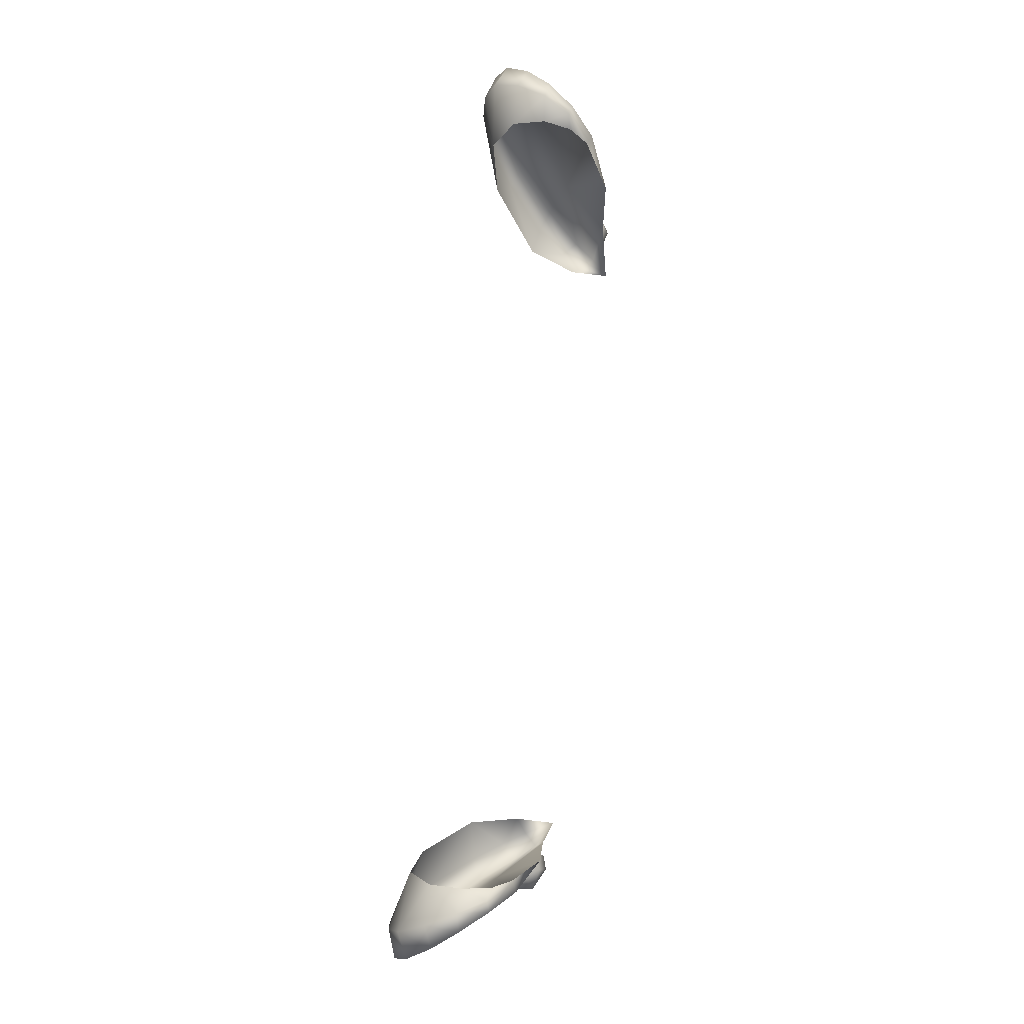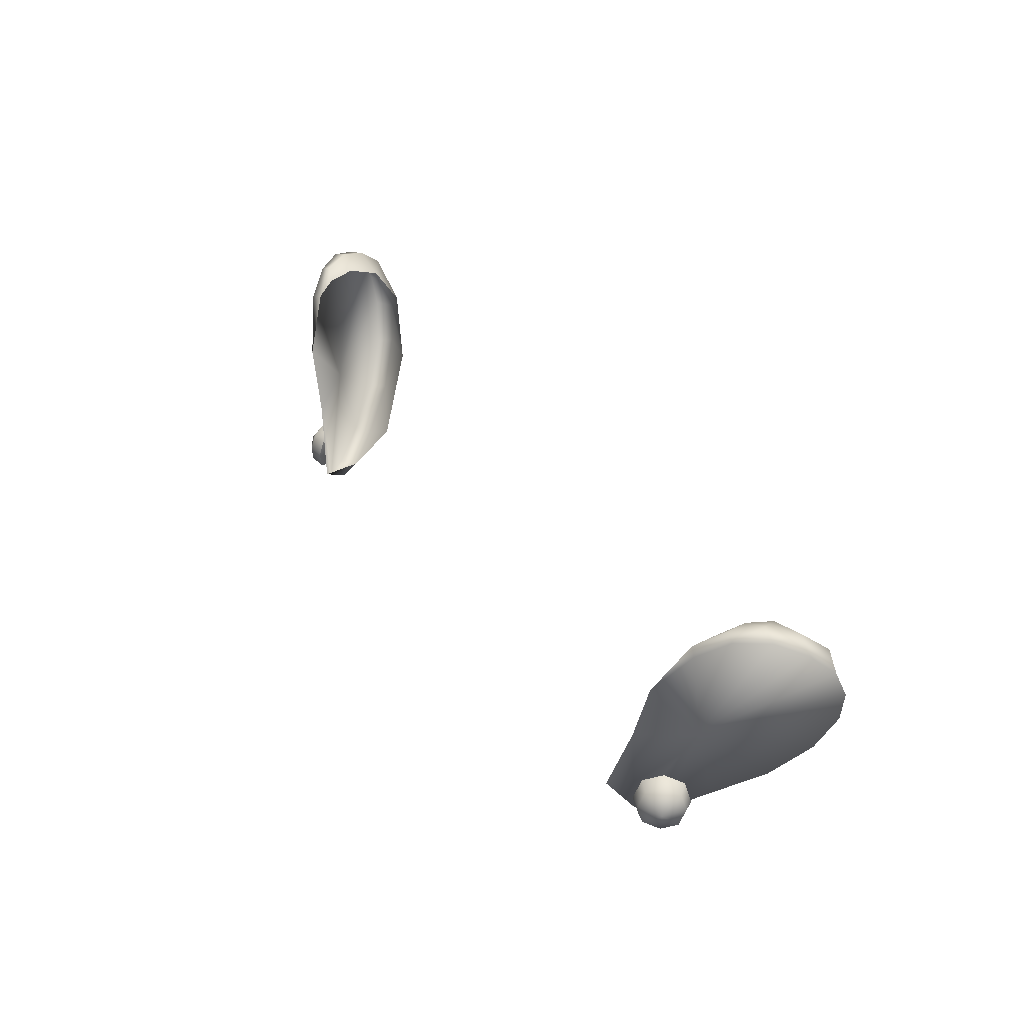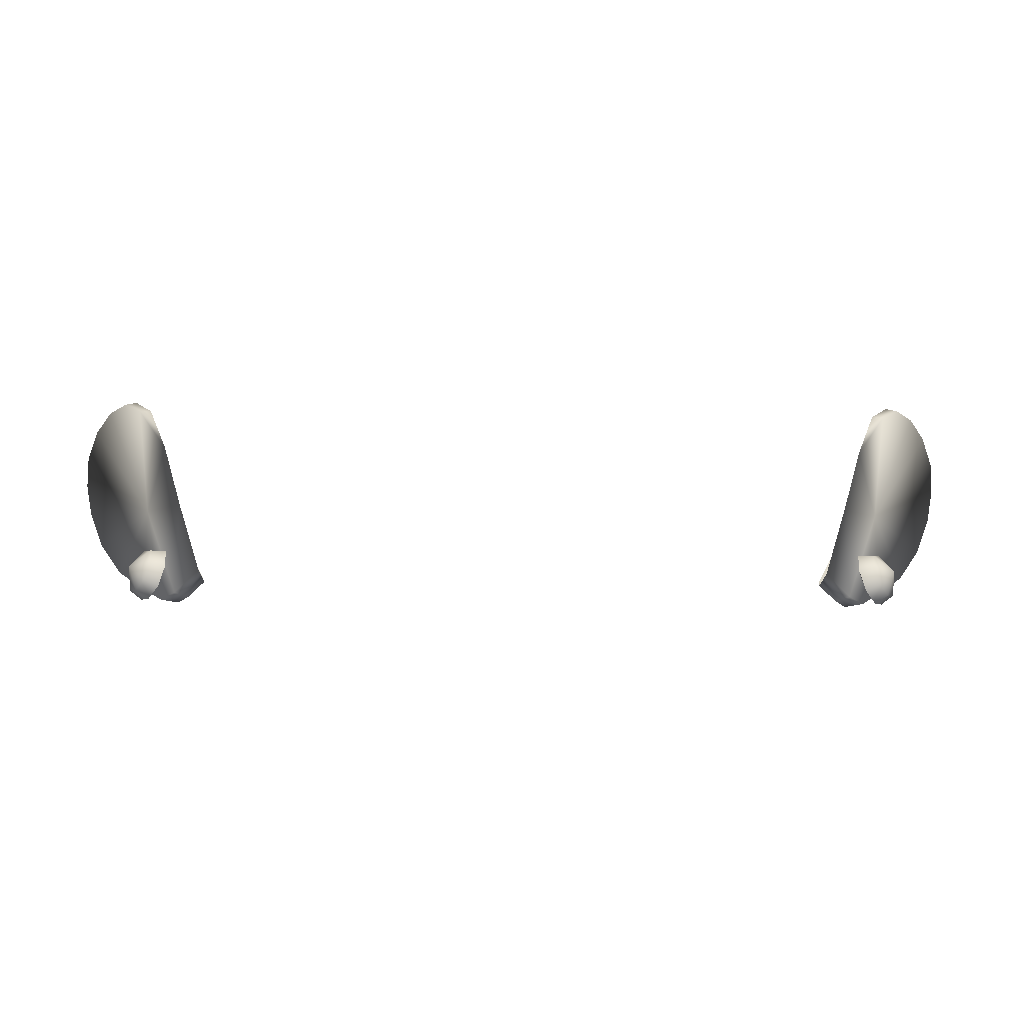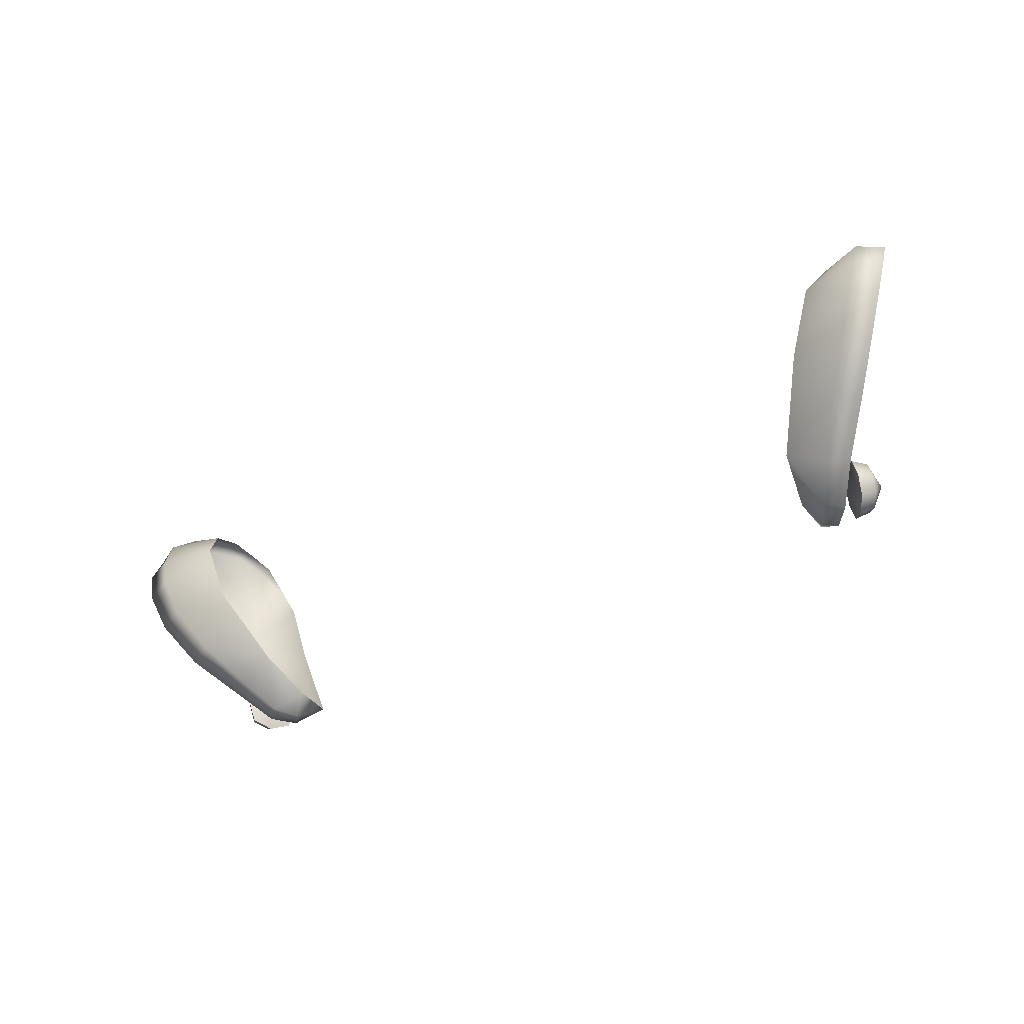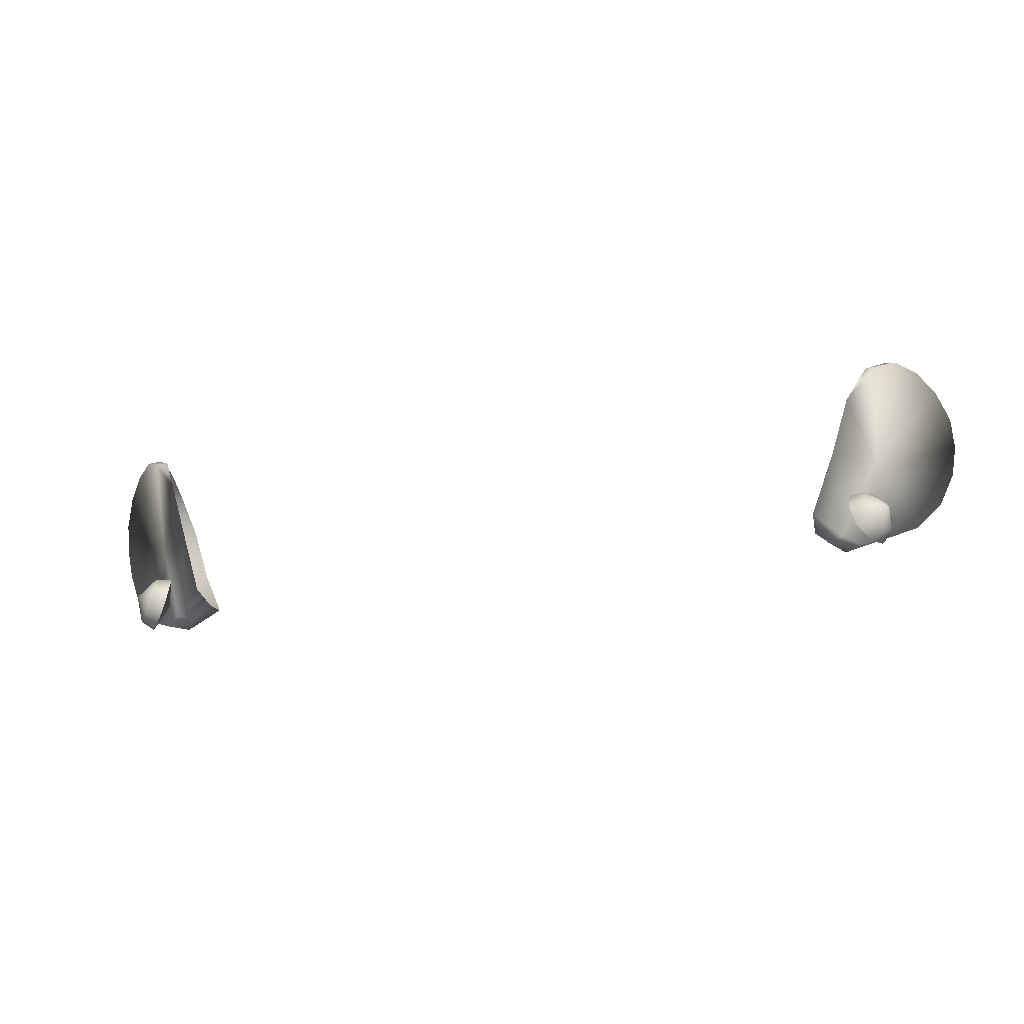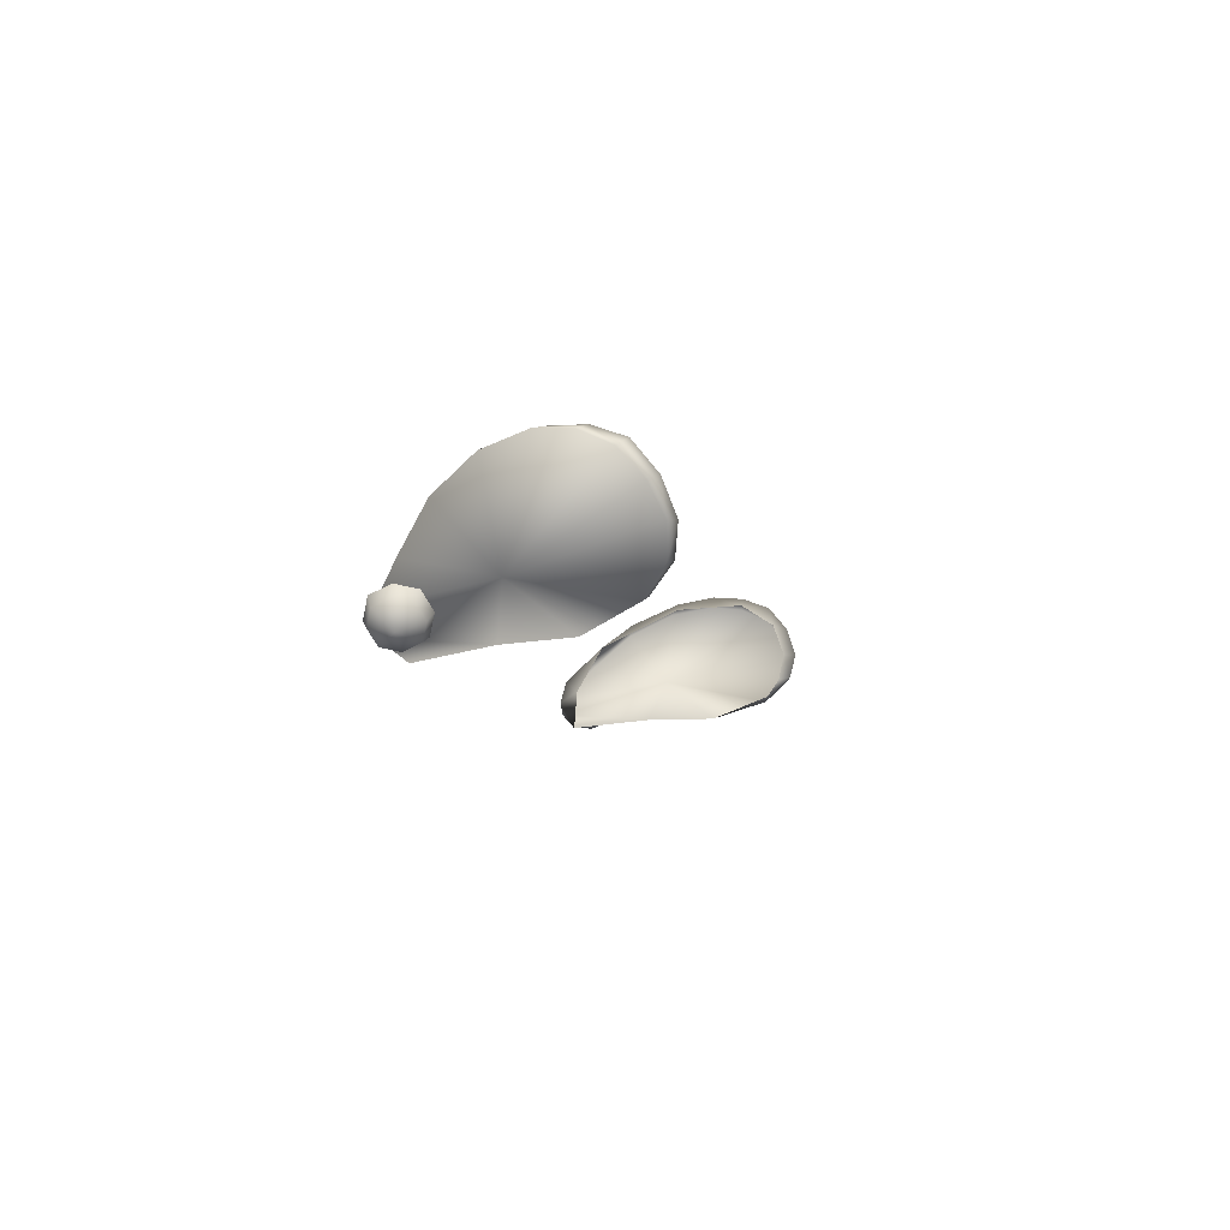
<metadata>
{"format":"obj","ext":"obj","renderer":"f3d","projection":"perspective","resolution":1024,"background":"white","views":[{"elev":76.8,"azim":-84.1,"up":"+Z"},{"elev":33.8,"azim":60.2,"up":"+Z"},{"elev":-25.2,"azim":-1.0,"up":"+Z"},{"elev":-36.0,"azim":-145.4,"up":"+Z"},{"elev":-35.0,"azim":12.4,"up":"+Z"},{"elev":-7.7,"azim":-79.5,"up":"+Y"}]}
</metadata>
<code>
g NPC_Female_Size02_Ear_004_LOD0
v 0.05897 0.02868 1.477
v 0.05655 0.03057 1.481
v 0.05664 0.02362 1.48
v 0.06144 0.03294 1.477
v 0.05845 0.03923 1.485
v 0.06507 0.03812 1.482
v 0.07061 0.04502 1.489
v 0.06533 0.04711 1.499
v 0.07569 0.0496 1.497
v 0.07845 0.05128 1.504
v 0.06951 0.04826 1.511
v 0.07962 0.05098 1.51
v 0.07993 0.04902 1.515
v 0.07145 0.04443 1.517
v 0.07841 0.04442 1.519
v 0.07588 0.03906 1.521
v 0.07163 0.03865 1.519
v 0.07313 0.03424 1.52
v 0.07094 0.03364 1.518
v 0.06931 0.03024 1.516
v -0.05897 0.02868 1.477
v -0.05664 0.02362 1.48
v -0.05655 0.03057 1.481
v -0.06144 0.03294 1.477
v -0.05845 0.03923 1.485
v -0.06507 0.03812 1.482
v -0.07061 0.04502 1.489
v -0.06533 0.04711 1.499
v -0.07569 0.0496 1.497
v -0.07845 0.05128 1.504
v -0.06951 0.04826 1.511
v -0.07962 0.05098 1.51
v -0.07993 0.04902 1.515
v -0.07145 0.04443 1.517
v -0.07841 0.04442 1.519
v -0.07588 0.03906 1.521
v -0.07163 0.03865 1.519
v -0.07313 0.03424 1.52
v -0.07094 0.03364 1.518
v -0.06931 0.03024 1.516
v 0.06144 0.03294 1.477
v 0.06884 0.03652 1.482
v 0.06507 0.03812 1.482
v 0.07061 0.04502 1.489
v 0.06429 0.03047 1.477
v 0.05897 0.02868 1.477
v 0.06113 0.02656 1.477
v 0.05664 0.02362 1.48
v 0.0613 0.02535 1.494
v 0.06874 0.03337 1.496
v 0.06506 0.0257 1.506
v 0.07495 0.04333 1.488
v 0.07114 0.02936 1.515
v 0.08006 0.04809 1.495
v 0.07569 0.0496 1.497
v 0.06931 0.03024 1.516
v 0.07845 0.05128 1.504
v 0.07506 0.03356 1.519
v 0.07313 0.03424 1.52
v 0.07588 0.03906 1.521
v 0.08327 0.04993 1.503
v 0.07962 0.05098 1.51
v 0.07896 0.03842 1.52
v 0.07841 0.04442 1.519
v 0.08217 0.04291 1.518
v 0.07993 0.04902 1.515
v 0.08434 0.04709 1.514
v 0.08453 0.04942 1.509
v -0.06144 0.03294 1.477
v -0.06507 0.03812 1.482
v -0.06884 0.03652 1.482
v -0.07061 0.04502 1.489
v -0.06429 0.03047 1.477
v -0.05897 0.02868 1.477
v -0.06113 0.02656 1.477
v -0.05664 0.02362 1.48
v -0.0613 0.02535 1.494
v -0.06874 0.03337 1.496
v -0.06506 0.0257 1.506
v -0.07495 0.04333 1.488
v -0.07114 0.02936 1.515
v -0.08006 0.04809 1.495
v -0.07569 0.0496 1.497
v -0.06931 0.03024 1.516
v -0.07845 0.05128 1.504
v -0.07506 0.03356 1.519
v -0.07313 0.03424 1.52
v -0.07588 0.03906 1.521
v -0.08327 0.04993 1.503
v -0.07962 0.05098 1.51
v -0.07896 0.03842 1.52
v -0.07841 0.04442 1.519
v -0.08217 0.04291 1.518
v -0.07993 0.04902 1.515
v -0.08434 0.04709 1.514
v -0.08453 0.04942 1.509
v -0.06456 0.02969 1.481
v -0.0633 0.02634 1.485
v -0.06518 0.02946 1.486
v -0.06518 0.02946 1.486
v -0.06731 0.03231 1.485
v -0.06612 0.02846 1.476
v -0.06399 0.02561 1.478
v -0.06801 0.03158 1.477
v -0.06612 0.02846 1.476
v -0.06839 0.03304 1.481
v -0.06801 0.03158 1.477
v -0.06731 0.03231 1.485
v -0.06399 0.02561 1.478
v -0.06291 0.02489 1.481
v -0.0633 0.02634 1.485
v 0.06456 0.02969 1.481
v 0.06518 0.02946 1.486
v 0.0633 0.02634 1.485
v 0.06731 0.03231 1.485
v 0.06518 0.02946 1.486
v 0.06399 0.02561 1.478
v 0.06612 0.02846 1.476
v 0.06612 0.02846 1.476
v 0.06801 0.03158 1.477
v 0.06801 0.03158 1.477
v 0.06839 0.03304 1.481
v 0.06731 0.03231 1.485
v 0.06291 0.02489 1.481
v 0.06399 0.02561 1.478
v 0.0633 0.02634 1.485
v -0.06612 0.02846 1.476
v -0.06801 0.03158 1.477
v -0.06979 0.02968 1.478
v -0.06823 0.02709 1.477
v -0.06967 0.02629 1.482
v -0.07012 0.03089 1.481
v -0.06801 0.03158 1.477
v -0.06839 0.03304 1.481
v -0.06922 0.03029 1.484
v -0.06839 0.03304 1.481
v -0.06731 0.03231 1.485
v -0.06745 0.02792 1.485
v -0.06731 0.03231 1.485
v -0.06518 0.02946 1.486
v -0.06588 0.02533 1.485
v -0.06518 0.02946 1.486
v -0.0633 0.02634 1.485
v -0.06556 0.02412 1.482
v -0.0633 0.02634 1.485
v -0.06291 0.02489 1.481
v -0.06645 0.02472 1.479
v -0.06291 0.02489 1.481
v -0.06399 0.02561 1.478
v -0.06399 0.02561 1.478
v -0.06612 0.02846 1.476
v 0.06612 0.02846 1.476
v 0.06979 0.02968 1.478
v 0.06801 0.03158 1.477
v 0.06823 0.02709 1.477
v 0.06967 0.02629 1.482
v 0.07012 0.03089 1.481
v 0.06801 0.03158 1.477
v 0.06839 0.03304 1.481
v 0.06922 0.03029 1.484
v 0.06839 0.03304 1.481
v 0.06731 0.03231 1.485
v 0.06745 0.02792 1.485
v 0.06731 0.03231 1.485
v 0.06518 0.02946 1.486
v 0.06588 0.02533 1.485
v 0.06518 0.02946 1.486
v 0.0633 0.02634 1.485
v 0.06556 0.02412 1.482
v 0.0633 0.02634 1.485
v 0.06291 0.02489 1.481
v 0.06645 0.02472 1.479
v 0.06291 0.02489 1.481
v 0.06399 0.02561 1.478
v 0.06399 0.02561 1.478
v 0.06612 0.02846 1.476
g NPC_Female_Size02_Ear_004_LOD0_0
f 3 2 1
f 4 1 2
f 5 4 2
f 5 6 4
f 6 5 7
f 7 5 8
f 7 8 9
f 10 9 8
f 10 8 11
f 12 10 11
f 13 12 11
f 13 11 14
f 15 13 14
f 16 15 14
f 17 16 14
f 18 16 17
f 19 18 17
f 19 20 18
f 23 22 21
f 21 24 23
f 24 25 23
f 26 25 24
f 25 26 27
f 25 27 28
f 28 27 29
f 29 30 28
f 28 30 31
f 30 32 31
f 32 33 31
f 31 33 34
f 33 35 34
f 35 36 34
f 36 37 34
f 36 38 37
f 38 39 37
f 40 39 38
f 43 42 41
f 43 44 42
f 42 45 41
f 46 41 45
f 47 46 45
f 48 46 47
f 49 48 47
f 47 45 50
f 50 49 47
f 50 45 42
f 51 49 50
f 52 50 42
f 44 52 42
f 50 53 51
f 54 50 52
f 54 52 44
f 55 54 44
f 56 51 53
f 54 55 57
f 56 53 58
f 50 58 53
f 59 56 58
f 60 59 58
f 61 54 57
f 61 50 54
f 57 62 61
f 63 60 58
f 58 50 63
f 60 63 64
f 63 65 64
f 50 65 63
f 64 65 66
f 65 67 66
f 62 66 67
f 67 65 50
f 62 68 61
f 68 50 61
f 68 62 67
f 67 50 68
f 71 70 69
f 72 70 71
f 73 71 69
f 69 74 73
f 74 75 73
f 74 76 75
f 76 77 75
f 73 75 78
f 77 78 75
f 73 78 71
f 77 79 78
f 78 80 71
f 80 72 71
f 81 78 79
f 78 82 80
f 80 82 72
f 82 83 72
f 79 84 81
f 83 82 85
f 81 84 86
f 86 78 81
f 84 87 86
f 87 88 86
f 82 89 85
f 78 89 82
f 90 85 89
f 88 91 86
f 78 86 91
f 91 88 92
f 93 91 92
f 93 78 91
f 93 92 94
f 95 93 94
f 94 90 95
f 93 95 78
f 96 90 89
f 78 96 89
f 90 96 95
f 78 95 96
g NPC_Female_Size02_Ear_004_LOD0_1
f 99 98 97
f 101 100 97
f 103 102 97
f 105 104 97
f 107 106 97
f 106 108 97
f 110 109 97
f 111 110 97
f 114 113 112
f 116 115 112
f 118 117 112
f 120 119 112
f 122 121 112
f 123 122 112
f 125 124 112
f 124 126 112
f 129 128 127
f 130 129 127
f 130 131 129
f 132 129 131
f 129 132 133
f 132 134 133
f 132 131 135
f 132 135 136
f 135 137 136
f 131 138 135
f 135 138 139
f 138 140 139
f 141 138 131
f 138 141 142
f 141 143 142
f 131 144 141
f 141 144 145
f 144 146 145
f 147 144 131
f 144 147 148
f 147 149 148
f 130 147 131
f 147 130 150
f 130 151 150
f 154 153 152
f 153 155 152
f 156 155 153
f 153 157 156
f 157 153 158
f 159 157 158
f 156 157 160
f 160 157 161
f 162 160 161
f 163 156 160
f 163 160 164
f 165 163 164
f 163 166 156
f 166 163 167
f 168 166 167
f 169 156 166
f 169 166 170
f 171 169 170
f 169 172 156
f 172 169 173
f 174 172 173
f 172 155 156
f 155 172 175
f 176 155 175

</code>
